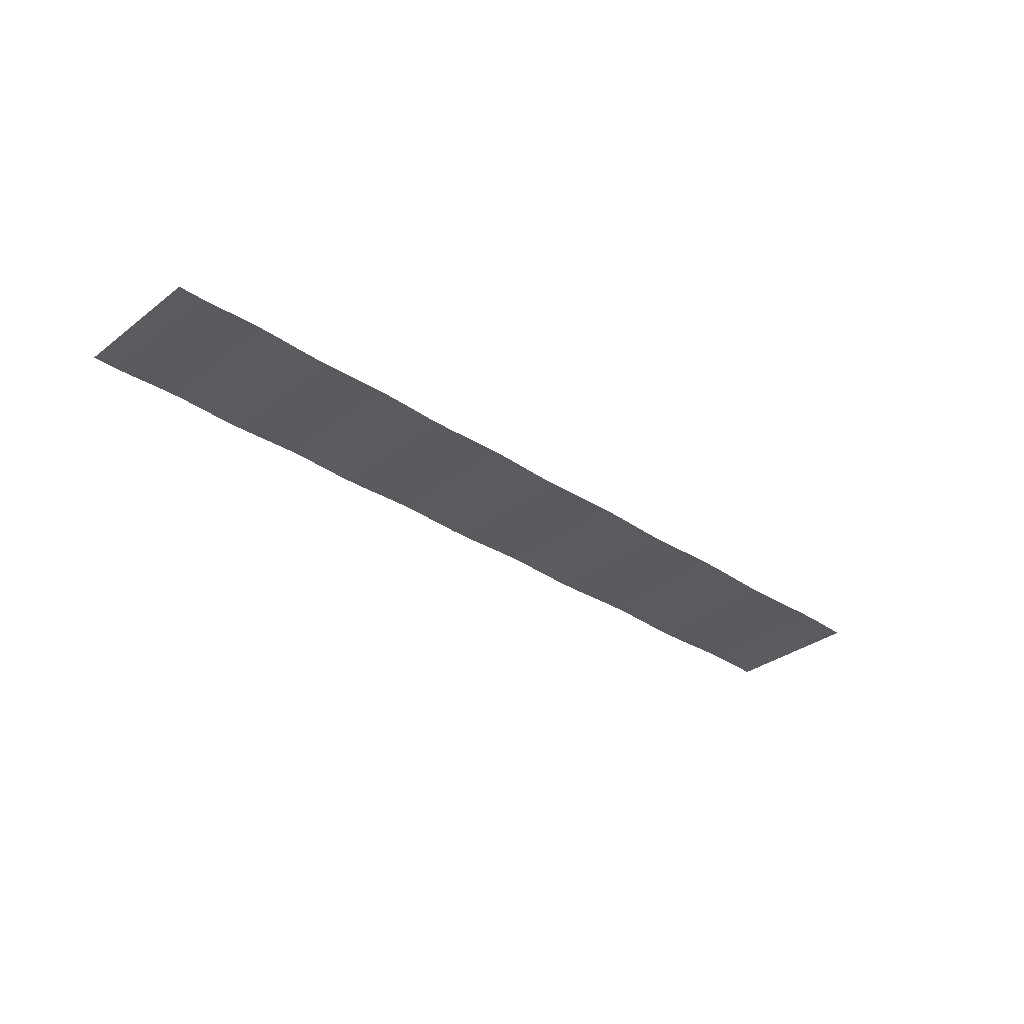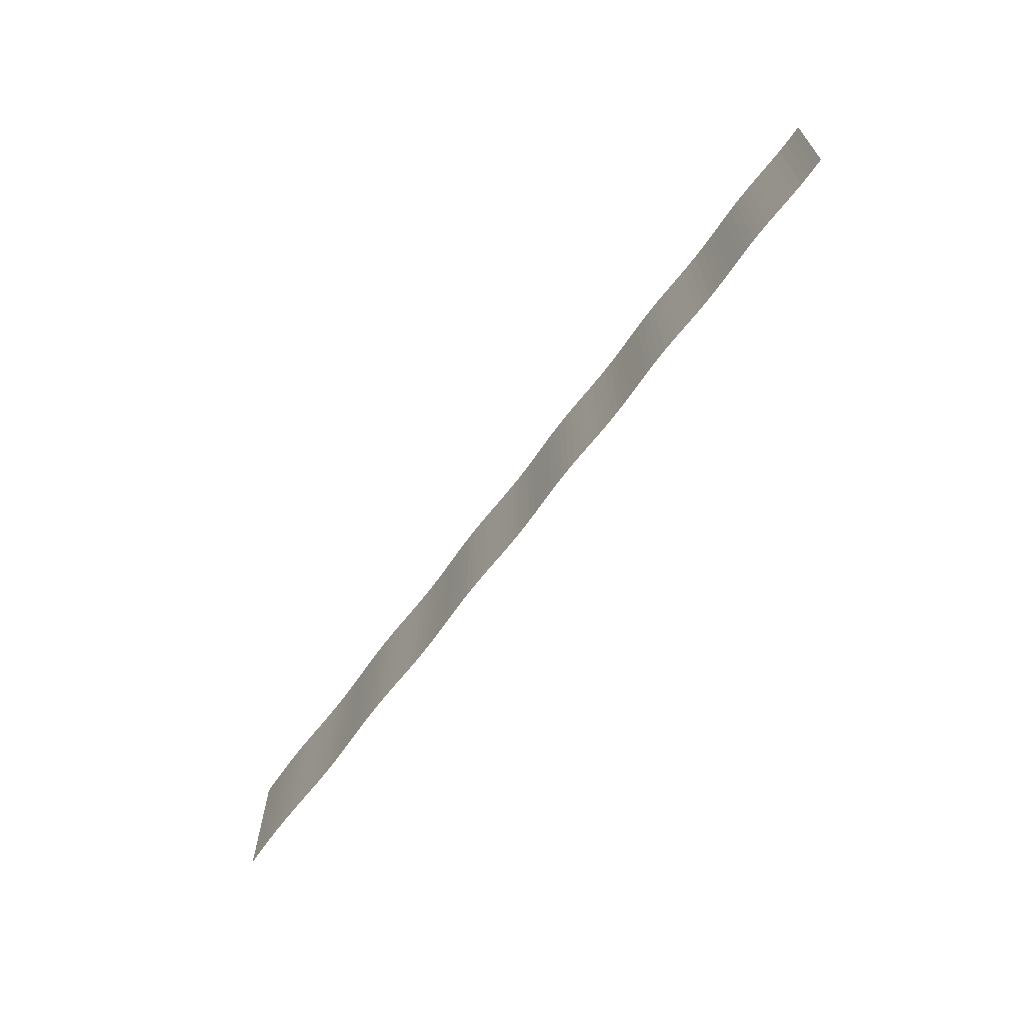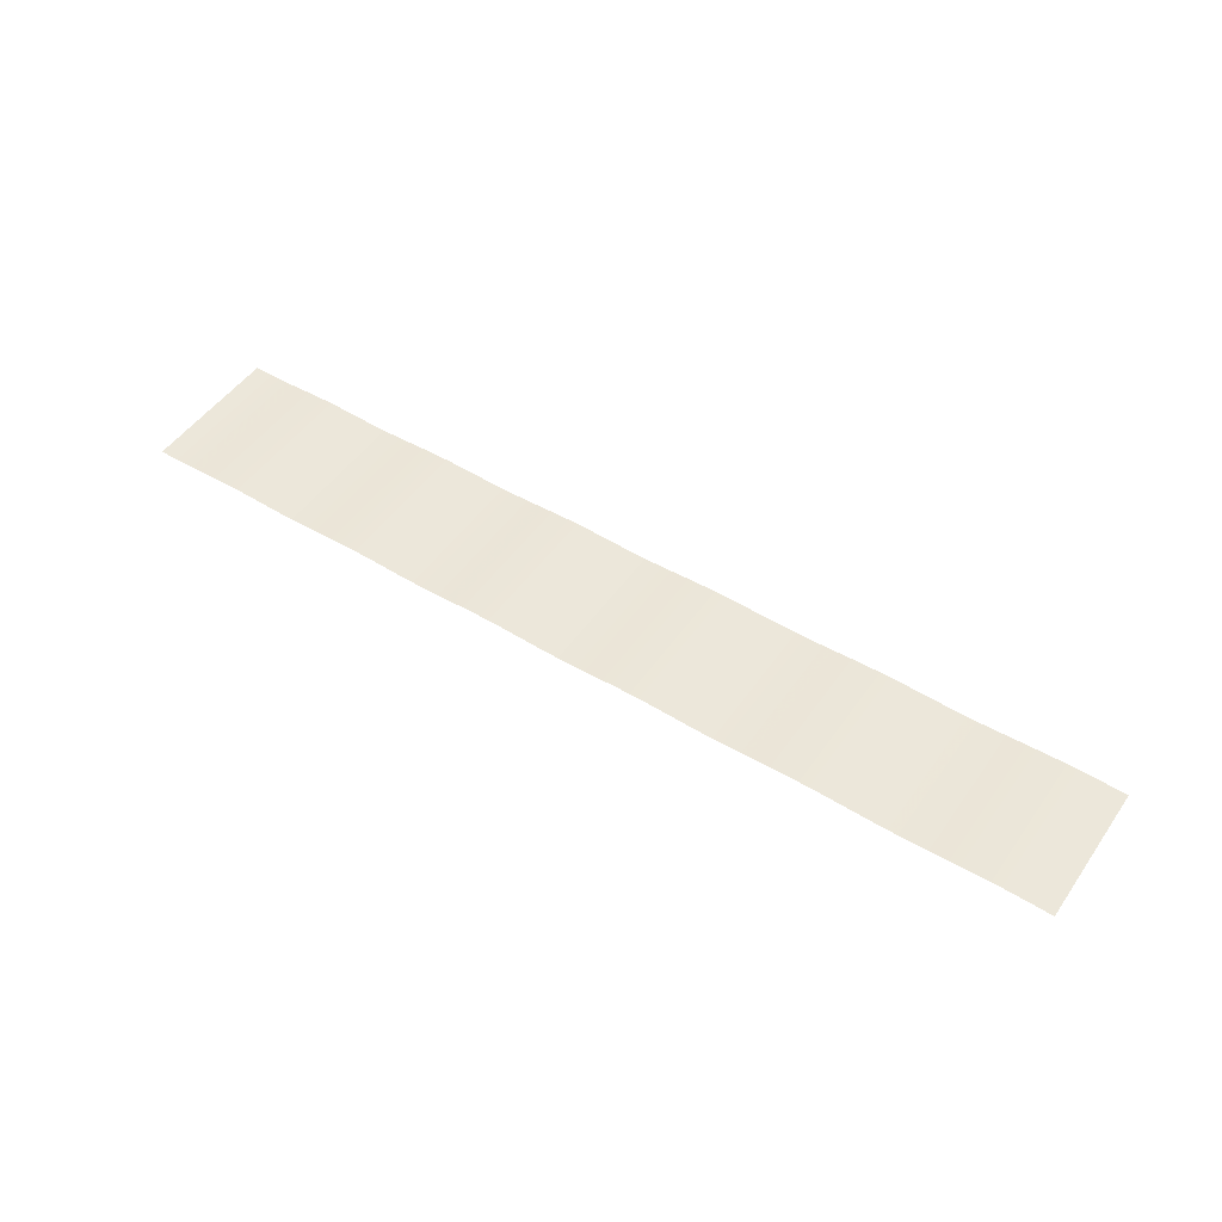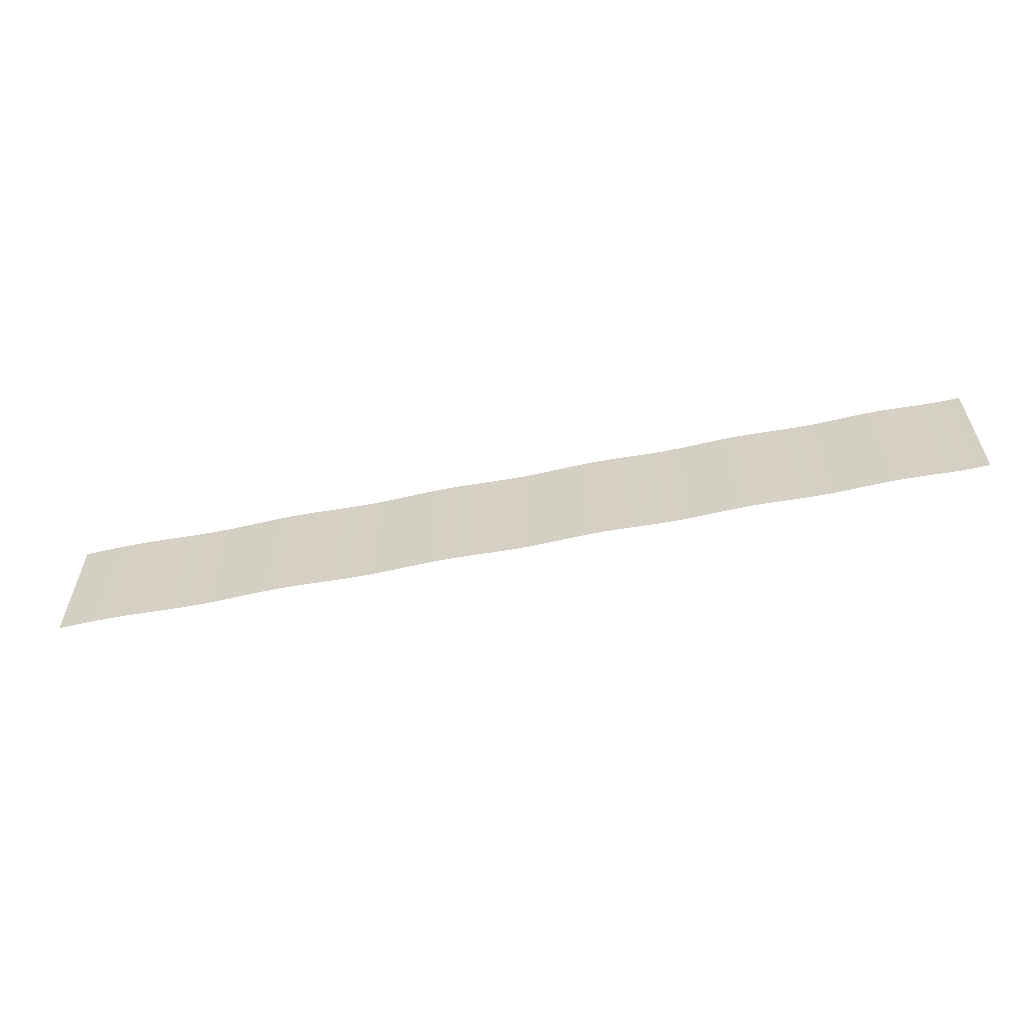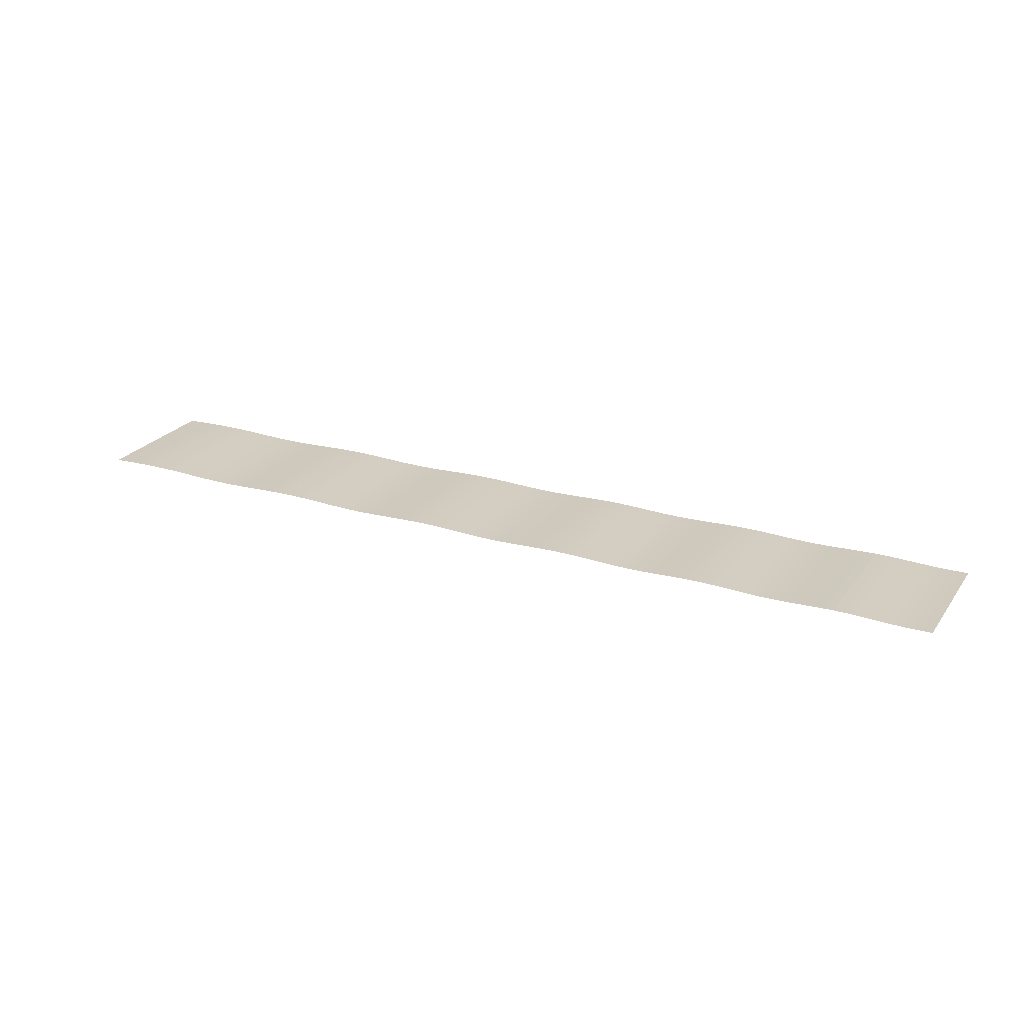
<metadata>
{"format":"obj","ext":"obj","renderer":"f3d","projection":"perspective","resolution":1024,"background":"white","views":[{"elev":-32.4,"azim":136.8,"up":"+Z"},{"elev":-66.2,"azim":53.7,"up":"+Y"},{"elev":49.5,"azim":-146.4,"up":"+Z"},{"elev":-59.1,"azim":11.7,"up":"+Y"},{"elev":23.9,"azim":26.7,"up":"+Z"}]}
</metadata>
<code>
v 80 1.5 -0.006321
v 80 -1.5 -0.006321
v 80.2 1.5 0.001362
v 80.2 -1.5 0.001362
v 80.4 1.5 0.008939
v 80.4 -1.5 0.008939
v 80.6 1.5 0.01563
v 80.6 -1.5 0.01563
v 80.8 1.5 0.02067
v 80.8 -1.5 0.02067
v 81 1.5 0.02358
v 81 -1.5 0.02358
v 81.2 1.5 0.02427
v 81.2 -1.5 0.02427
v 81.4 1.5 0.02268
v 81.4 -1.5 0.02268
v 81.6 1.5 0.01875
v 81.6 -1.5 0.01875
v 81.8 1.5 0.01277
v 81.8 -1.5 0.01277
v 82 1.5 0.005515
v 82 -1.5 0.005515
v 82.2 1.5 -0.002238
v 82.2 -1.5 -0.002238
v 82.4 1.5 -0.0097
v 82.4 -1.5 -0.0097
v 82.6 1.5 -0.01617
v 82.6 -1.5 -0.01617
v 82.8 1.5 -0.02104
v 82.8 -1.5 -0.02104
v 83 1.5 -0.02372
v 83 -1.5 -0.02372
v 83.2 1.5 -0.02364
v 83.2 -1.5 -0.02364
v 83.4 1.5 -0.0208
v 83.4 -1.5 -0.0208
v 83.6 1.5 -0.01578
v 83.6 -1.5 -0.01578
v 83.8 1.5 -0.009161
v 83.8 -1.5 -0.009161
v 84 1.5 -0.001551
v 84 -1.5 -0.001551
v 84.2 1.5 0.006294
v 84.2 -1.5 0.006294
v 84.4 1.5 0.0135
v 84.4 -1.5 0.0135
v 84.6 1.5 0.01917
v 84.6 -1.5 0.01917
v 84.8 1.5 0.02251
v 84.8 -1.5 0.02251
v 85 1.5 0.02325
v 85 -1.5 0.02325
v 85.2 1.5 0.02148
v 85.2 -1.5 0.02148
v 85.4 1.5 0.01731
v 85.4 -1.5 0.01731
v 85.6 1.5 0.01092
v 85.6 -1.5 0.01092
v 85.8 1.5 0.003107
v 85.8 -1.5 0.003107
v 86 1.5 -0.005044
v 86 -1.5 -0.005044
v 86.2 1.5 -0.01245
v 86.2 -1.5 -0.01245
v 86.4 1.5 -0.01815
v 86.4 -1.5 -0.01815
v 86.6 1.5 -0.0217
v 86.6 -1.5 -0.0217
v 86.8 1.5 -0.02276
v 86.8 -1.5 -0.02276
v 87 1.5 -0.02101
v 87 -1.5 -0.02101
v 87.2 1.5 -0.01647
v 87.2 -1.5 -0.01647
v 87.4 1.5 -0.009928
v 87.4 -1.5 -0.009928
v 87.6 1.5 -0.00226
v 87.6 -1.5 -0.00226
v 87.8 1.5 0.005643
v 87.8 -1.5 0.005643
v 88 1.5 0.0129
v 88 -1.5 0.0129
v 88.2 1.5 0.01866
v 88.2 -1.5 0.01866
v 88.4 1.5 0.02205
v 88.4 -1.5 0.02205
v 88.6 1.5 0.02227
v 88.6 -1.5 0.02227
v 88.8 1.5 0.01936
v 88.8 -1.5 0.01936
v 89 1.5 0.01405
v 89 -1.5 0.01405
v 89.2 1.5 0.00704
v 89.2 -1.5 0.00704
v 89.4 1.5 -0.0009025
v 89.4 -1.5 -0.0009025
v 89.6 1.5 -0.008811
v 89.6 -1.5 -0.008811
v 89.8 1.5 -0.01562
v 89.8 -1.5 -0.01562
v 90 1.5 -0.02025
v 90 -1.5 -0.02025
v 90.2 1.5 -0.02187
v 90.2 -1.5 -0.02187
v 90.4 1.5 -0.02056
v 90.4 -1.5 -0.02056
v 90.6 1.5 -0.01662
v 90.6 -1.5 -0.01662
v 90.8 1.5 -0.01035
v 90.8 -1.5 -0.01035
v 91 1.5 -0.002408
v 91 -1.5 -0.002408
v 91.2 1.5 0.005955
v 91.2 -1.5 0.005955
v 91.4 1.5 0.01344
v 91.4 -1.5 0.01344
v 91.6 1.5 0.01879
v 91.6 -1.5 0.01879
v 91.8 1.5 0.0214
v 91.8 -1.5 0.0214
v 92 1.5 0.02116
v 92 -1.5 0.02116
v 92.2 1.5 0.01795
v 92.2 -1.5 0.01795
v 92.4 1.5 0.01183
v 92.4 -1.5 0.01183
v 92.6 1.5 0.003786
v 92.6 -1.5 0.003786
v 92.8 1.5 -0.004743
v 92.8 -1.5 -0.004743
v 93 1.5 -0.01232
v 93 -1.5 -0.01232
v 93.2 1.5 -0.01781
v 93.2 -1.5 -0.01781
v 93.4 1.5 -0.02075
v 93.4 -1.5 -0.02075
v 93.6 1.5 -0.02076
v 93.6 -1.5 -0.02076
v 93.8 1.5 -0.0175
v 93.8 -1.5 -0.0175
v 94 1.5 -0.0114
v 94 -1.5 -0.0114
v 94.2 1.5 -0.003645
v 94.2 -1.5 -0.003645
v 94.4 1.5 0.004524
v 94.4 -1.5 0.004524
v 94.6 1.5 0.01191
v 94.6 -1.5 0.01191
v 94.8 1.5 0.01757
v 94.8 -1.5 0.01757
v 95 1.5 0.02063
v 95 -1.5 0.02063
v 95.2 1.5 0.02026
v 95.2 -1.5 0.02026
v 95.4 1.5 0.01621
v 95.4 -1.5 0.01621
v 95.6 1.5 0.009536
v 95.6 -1.5 0.009536
v 95.8 1.5 0.001509
v 95.8 -1.5 0.001509
v 96 1.5 -0.006626
v 96 -1.5 -0.006626
v 96.2 1.5 -0.01374
v 96.2 -1.5 -0.01374
v 96.4 1.5 -0.01878
v 96.4 -1.5 -0.01878
v 96.6 1.5 -0.0207
v 96.6 -1.5 -0.0207
v 96.8 1.5 -0.01881
v 96.8 -1.5 -0.01881
v 97 1.5 -0.01378
v 97 -1.5 -0.01378
v 97.2 1.5 -0.006657
v 97.2 -1.5 -0.006657
v 97.4 1.5 0.00154
v 97.4 -1.5 0.00154
v 97.6 1.5 0.009628
v 97.6 -1.5 0.009628
v 97.8 1.5 0.01624
v 97.8 -1.5 0.01624
v 98 1.5 0.01999
v 98 -1.5 0.01999
v 98.2 1.5 0.01977
v 98.2 -1.5 0.01977
v 98.4 1.5 0.01603
v 98.4 -1.5 0.01603
v 98.6 1.5 0.009708
v 98.6 -1.5 0.009708
v 98.8 1.5 0.001748
v 98.8 -1.5 0.001748
v 99 1.5 -0.006687
v 99 -1.5 -0.006687
v 99.2 1.5 -0.01408
v 99.2 -1.5 -0.01408
v 99.4 1.5 -0.01889
v 99.4 -1.5 -0.01889
v 99.6 1.5 -0.01976
v 99.6 -1.5 -0.01976
v 99.8 1.5 -0.01689
v 99.8 -1.5 -0.01689
v 100 1.5 -0.01117
v 100 -1.5 -0.01117
g g1
f 1 2 4 3
f 3 4 6 5
f 5 6 8 7
f 7 8 10 9
f 9 10 12 11
f 11 12 14 13
f 13 14 16 15
f 15 16 18 17
f 17 18 20 19
f 19 20 22 21
f 21 22 24 23
f 23 24 26 25
f 25 26 28 27
f 27 28 30 29
f 29 30 32 31
f 31 32 34 33
f 33 34 36 35
f 35 36 38 37
f 37 38 40 39
f 39 40 42 41
f 41 42 44 43
f 43 44 46 45
f 45 46 48 47
f 47 48 50 49
f 49 50 52 51
f 51 52 54 53
f 53 54 56 55
f 55 56 58 57
f 57 58 60 59
f 59 60 62 61
f 61 62 64 63
f 63 64 66 65
f 65 66 68 67
f 67 68 70 69
f 69 70 72 71
f 71 72 74 73
f 73 74 76 75
f 75 76 78 77
f 77 78 80 79
f 79 80 82 81
f 81 82 84 83
f 83 84 86 85
f 85 86 88 87
f 87 88 90 89
f 89 90 92 91
f 91 92 94 93
f 93 94 96 95
f 95 96 98 97
f 97 98 100 99
f 99 100 102 101
f 101 102 104 103
f 103 104 106 105
f 105 106 108 107
f 107 108 110 109
f 109 110 112 111
f 111 112 114 113
f 113 114 116 115
f 115 116 118 117
f 117 118 120 119
f 119 120 122 121
f 121 122 124 123
f 123 124 126 125
f 125 126 128 127
f 127 128 130 129
f 129 130 132 131
f 131 132 134 133
f 133 134 136 135
f 135 136 138 137
f 137 138 140 139
f 139 140 142 141
f 141 142 144 143
f 143 144 146 145
f 145 146 148 147
f 147 148 150 149
f 149 150 152 151
f 151 152 154 153
f 153 154 156 155
f 155 156 158 157
f 157 158 160 159
f 159 160 162 161
f 161 162 164 163
f 163 164 166 165
f 165 166 168 167
f 167 168 170 169
f 169 170 172 171
f 171 172 174 173
f 173 174 176 175
f 175 176 178 177
f 177 178 180 179
f 179 180 182 181
f 181 182 184 183
f 183 184 186 185
f 185 186 188 187
f 187 188 190 189
f 189 190 192 191
f 191 192 194 193
f 193 194 196 195
f 195 196 198 197
f 197 198 200 199
f 199 200 202 201
g g2
g g3
g g4

</code>
